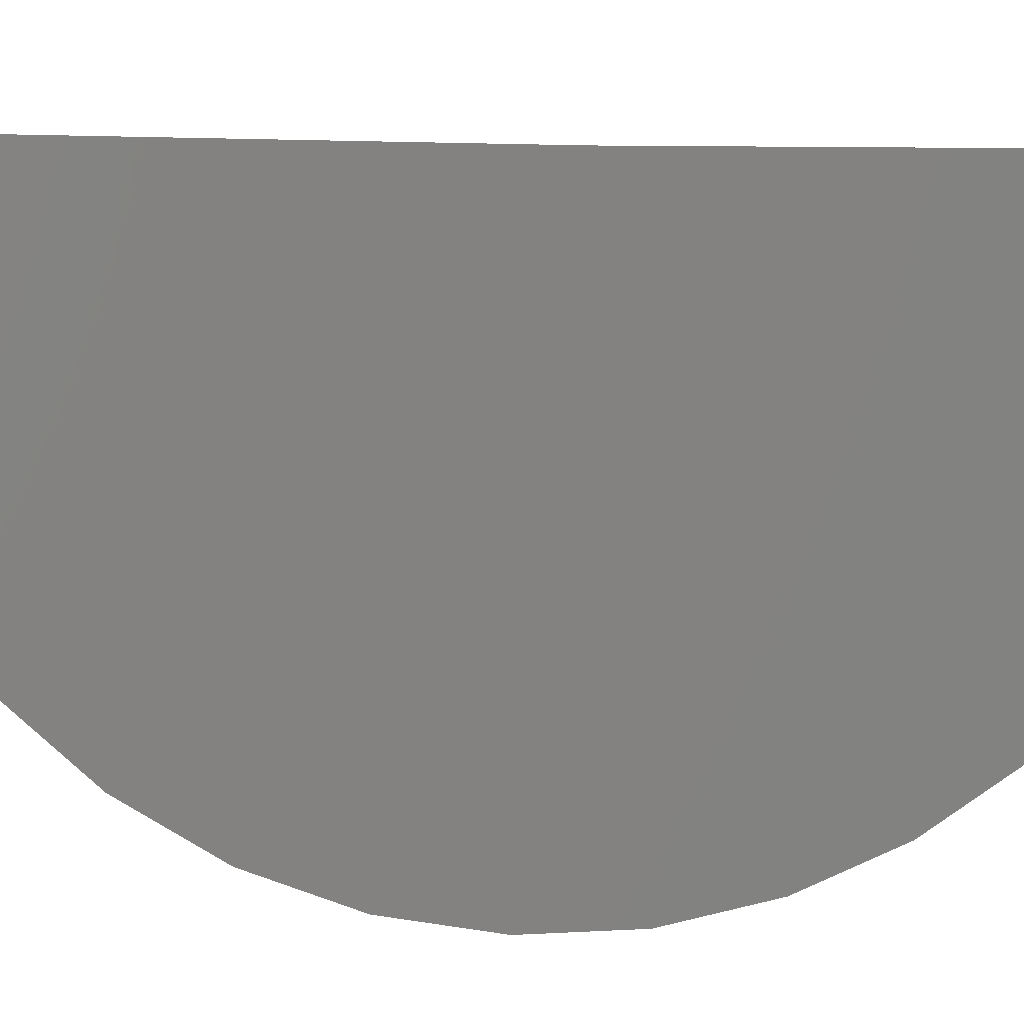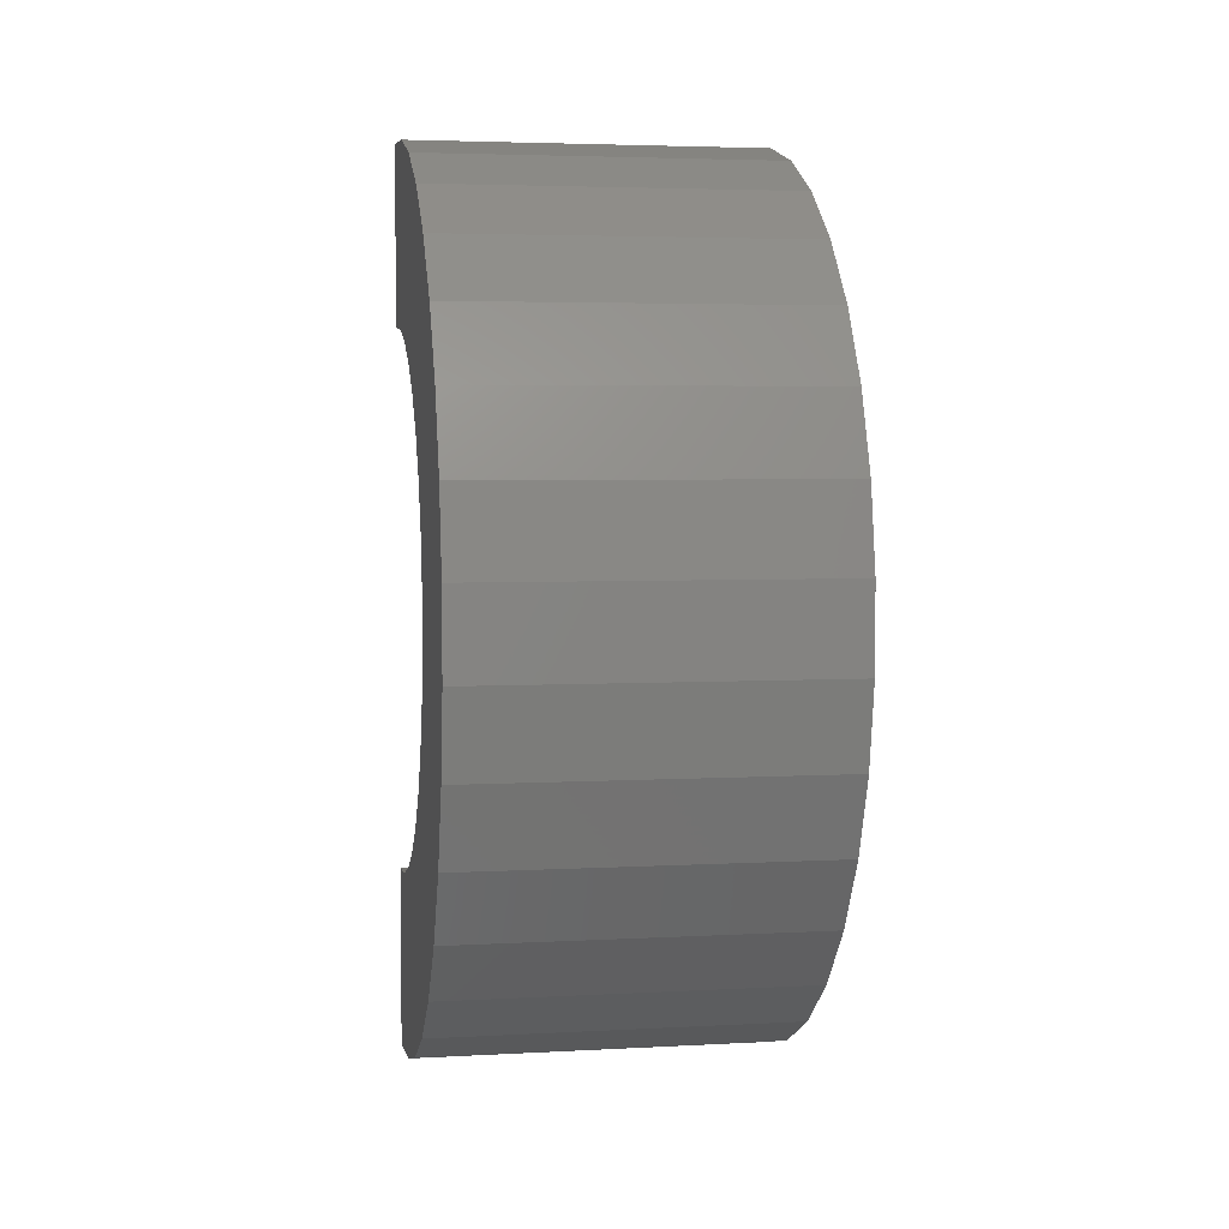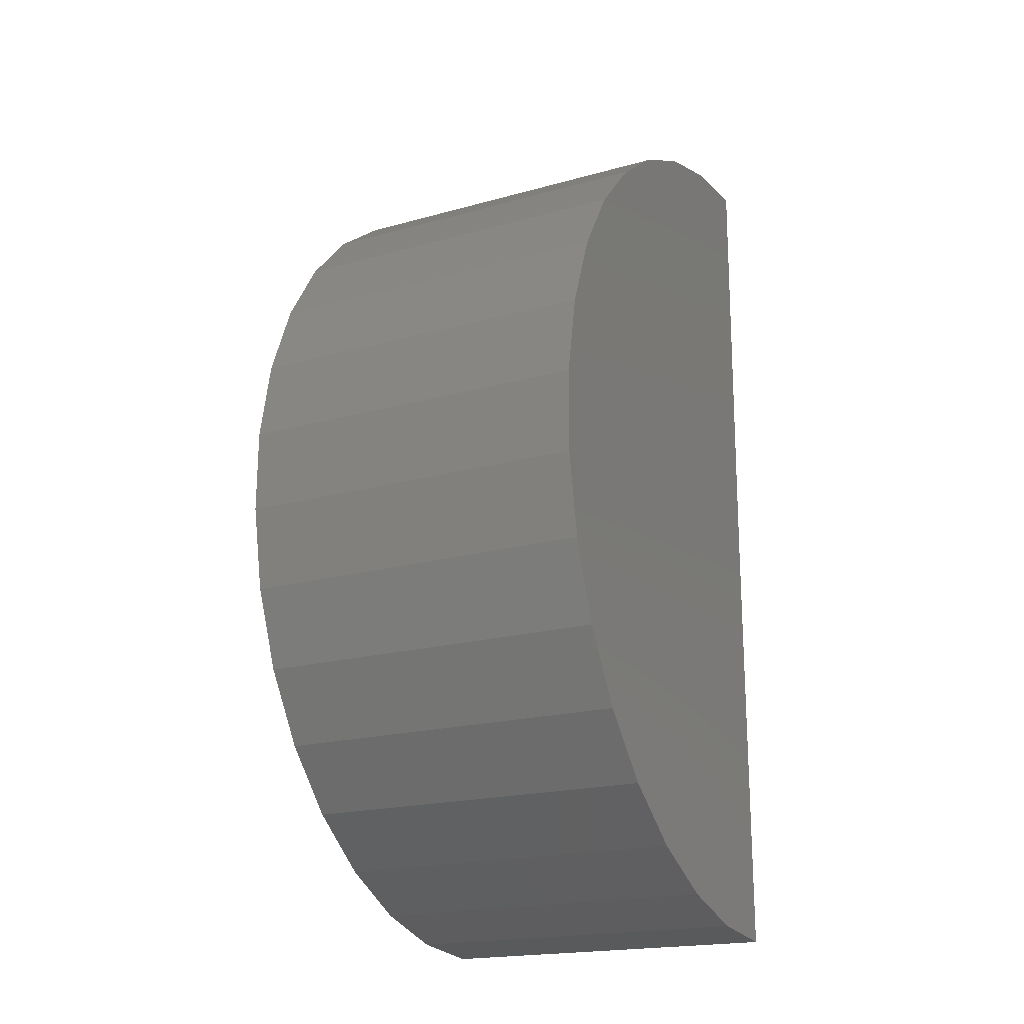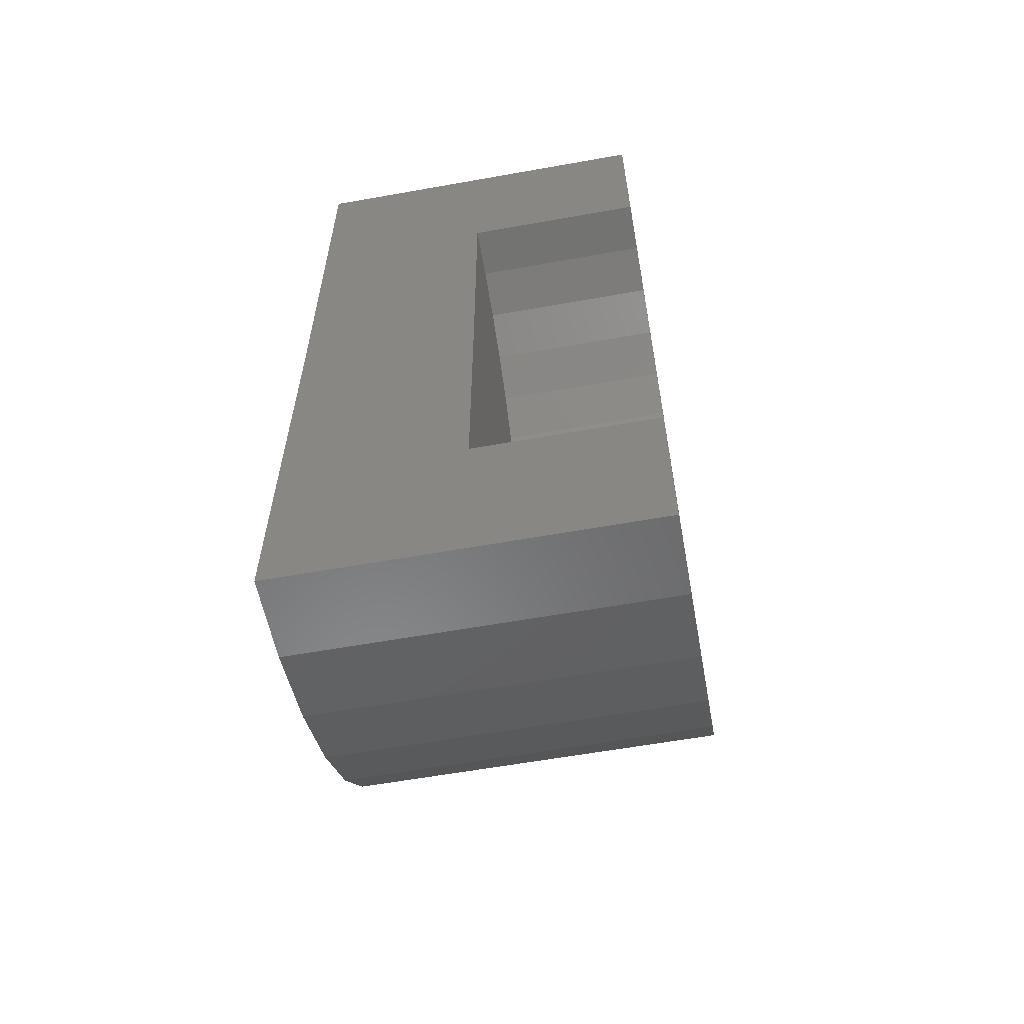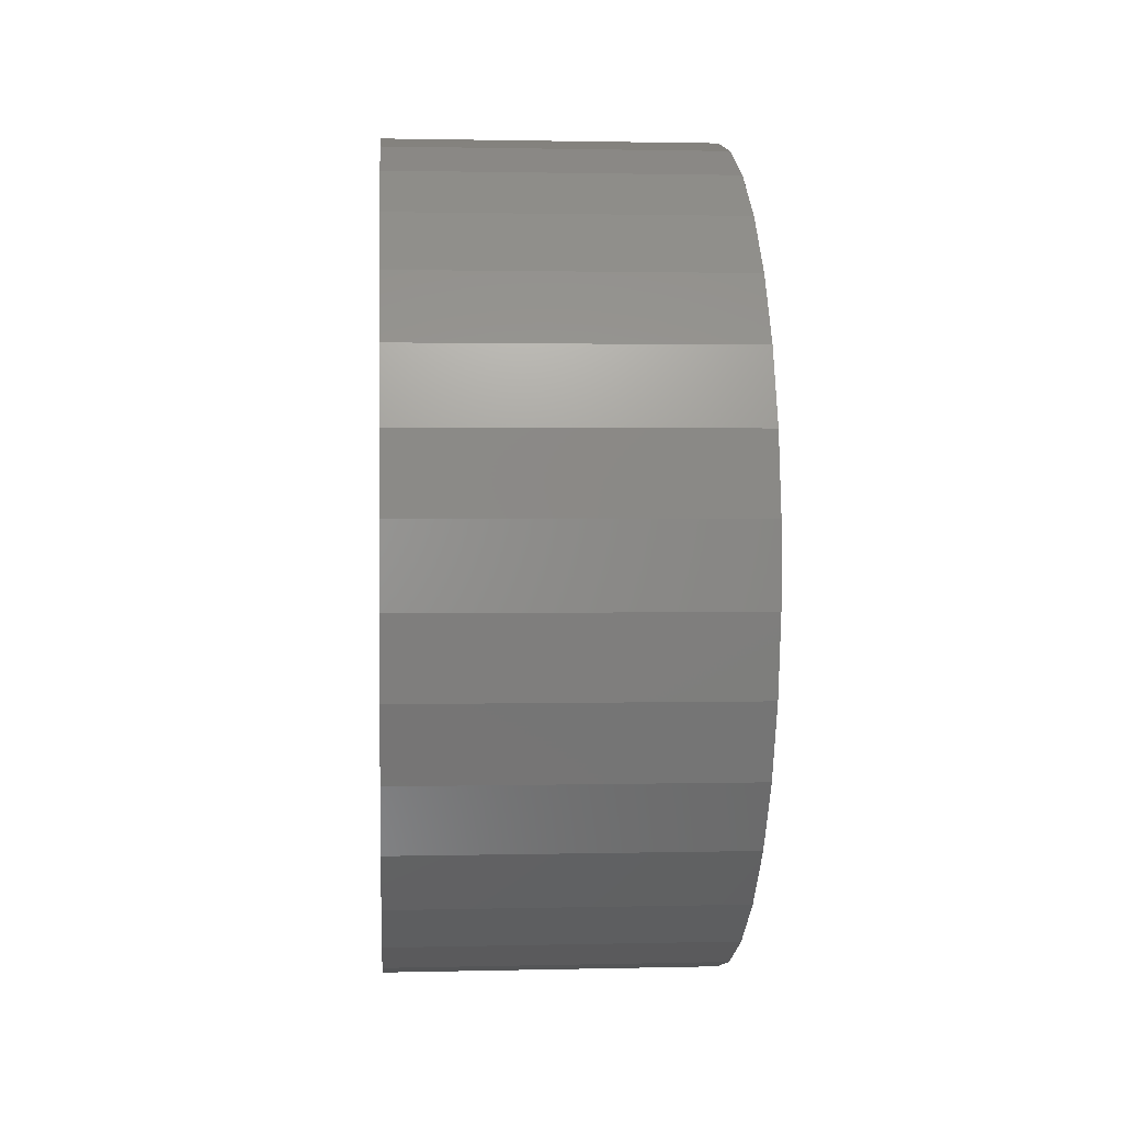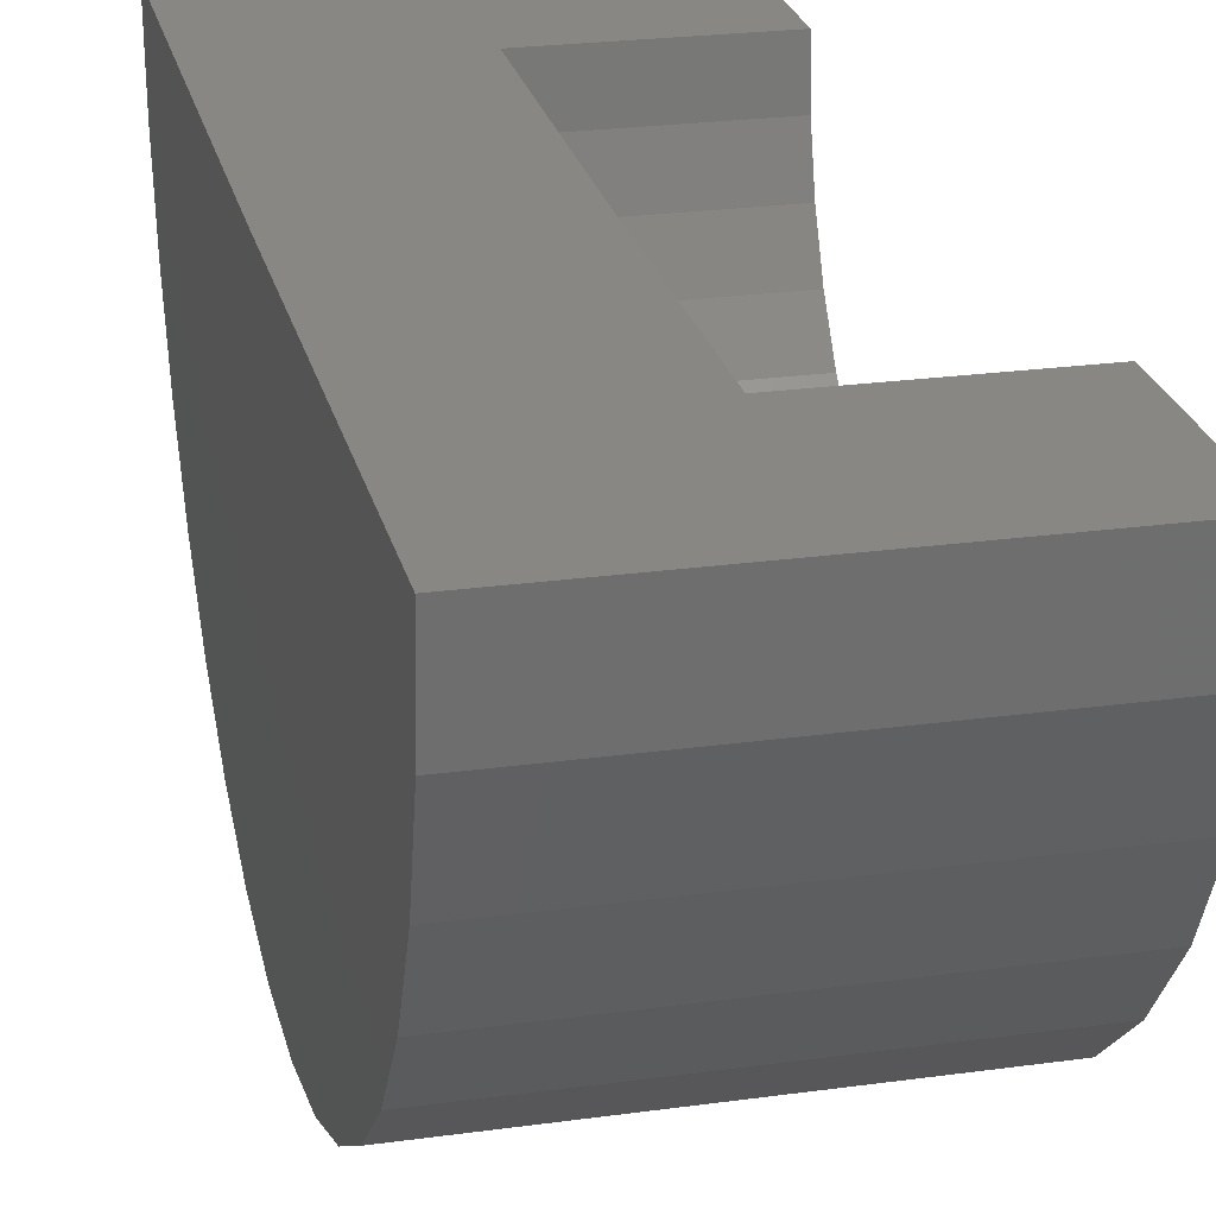
<metadata>
{"format":"stl","ext":"stl","renderer":"f3d","projection":"perspective","resolution":1024,"background":"white","views":[{"elev":4.8,"azim":76.3,"up":"+Y"},{"elev":4.3,"azim":-9.9,"up":"+Z"},{"elev":-19.5,"azim":27.6,"up":"+Z"},{"elev":-60.7,"azim":-169.7,"up":"+Z"},{"elev":1.7,"azim":-4.6,"up":"+Z"},{"elev":24.2,"azim":167.1,"up":"+Y"}]}
</metadata>
<code>
# stl→obj: 74 verts, 144 faces
v 0.6703 3.331e-17 0.75
v 0.3703 1.665e-17 0.75
v 0.6703 0.00924 1.5
v 0.3703 0.005544 1.2
v 0.07031 0.00924 1.5
v 0.07031 0.005544 1.2
v 0.6703 3.331e-17 -3.674e-17
v 0.3703 1.665e-17 0.3
v 0.07031 0 0
v 0.07031 1.02e-33 0.3
v 0.07031 -0.2377 0.3679
v 0.07031 -0.1632 0.3306
v 0.07031 -0.6728 0.4186
v 0.07031 -0.3041 0.4183
v 0.07031 -0.1383 0.01287
v 0.07031 -0.2719 0.05104
v 0.07031 -0.3962 0.1132
v 0.07031 -0.5069 0.1972
v 0.07031 -0.6001 0.3002
v 0.07031 -0.08301 0.3077
v 0.07031 -0.5946 1.207
v 0.07031 -0.07755 1.193
v 0.07031 -0.158 1.171
v 0.07031 -0.233 1.135
v 0.07031 -0.3 1.085
v 0.07031 -0.6687 1.09
v 0.07031 -0.5 1.309
v 0.07031 -0.3883 1.392
v 0.07031 -0.2633 1.452
v 0.07031 -0.1293 1.489
v 0.07031 -0.3601 0.4801
v 0.07031 -0.7224 0.5484
v 0.07031 -0.4037 0.5512
v 0.07031 -0.4334 0.629
v 0.07031 -0.7472 0.6851
v 0.07031 -0.4483 0.7111
v 0.07031 -0.4478 0.7944
v 0.07031 -0.7463 0.8241
v 0.07031 -0.4319 0.8763
v 0.07031 -0.7199 0.9605
v 0.07031 -0.4012 0.9538
v 0.07031 -0.3567 1.024
v 0.3703 -0.4478 0.7944
v 0.3703 -0.4319 0.8763
v 0.3703 -0.4012 0.9538
v 0.3703 -0.3567 1.024
v 0.3703 -0.3 1.085
v 0.3703 -0.233 1.135
v 0.3703 -0.158 1.171
v 0.3703 -0.07755 1.193
v 0.3703 -0.4483 0.7111
v 0.3703 -0.4334 0.629
v 0.3703 -0.4037 0.5512
v 0.3703 -0.3601 0.4801
v 0.3703 -0.3041 0.4183
v 0.3703 -0.2377 0.3679
v 0.3703 -0.1632 0.3306
v 0.3703 -0.08301 0.3077
v 0.6703 -0.7463 0.8241
v 0.6703 -0.7472 0.6851
v 0.6703 -0.7224 0.5484
v 0.6703 -0.6728 0.4186
v 0.6703 -0.6001 0.3002
v 0.6703 -0.5069 0.1972
v 0.6703 -0.3962 0.1132
v 0.6703 -0.2719 0.05104
v 0.6703 -0.1383 0.01287
v 0.6703 -0.1293 1.489
v 0.6703 -0.2633 1.452
v 0.6703 -0.3883 1.392
v 0.6703 -0.5 1.309
v 0.6703 -0.5946 1.207
v 0.6703 -0.6687 1.09
v 0.6703 -0.7199 0.9605
f 1 2 3
f 3 2 4
f 3 4 5
f 5 4 6
f 1 7 2
f 2 7 8
f 7 9 8
f 8 9 10
f 11 12 13
f 11 13 14
f 10 9 15
f 10 15 16
f 10 16 17
f 10 17 18
f 10 18 19
f 19 13 12
f 19 12 20
f 19 20 10
f 21 5 6
f 21 6 22
f 21 22 23
f 21 23 24
f 21 24 25
f 21 25 26
f 5 21 27
f 5 27 28
f 5 28 29
f 5 29 30
f 14 13 31
f 31 13 32
f 31 32 33
f 33 32 34
f 34 32 35
f 34 35 36
f 36 35 37
f 37 35 38
f 37 38 39
f 39 38 40
f 39 40 41
f 41 40 42
f 42 40 26
f 42 26 25
f 43 39 44
f 44 39 41
f 44 41 45
f 45 41 42
f 45 42 46
f 46 42 25
f 46 25 47
f 47 25 24
f 47 24 48
f 48 24 23
f 48 23 49
f 49 23 22
f 49 22 50
f 50 22 6
f 50 6 4
f 39 43 37
f 37 43 51
f 37 51 36
f 36 51 52
f 36 52 34
f 34 52 53
f 34 53 33
f 33 53 54
f 33 54 31
f 31 54 55
f 31 55 14
f 14 55 56
f 14 56 11
f 11 56 57
f 11 57 12
f 12 57 58
f 12 58 20
f 20 58 8
f 20 8 10
f 2 8 58
f 2 58 57
f 2 57 56
f 2 56 55
f 2 55 54
f 2 54 53
f 2 53 52
f 2 52 51
f 2 51 43
f 2 43 44
f 2 44 45
f 2 45 46
f 2 46 47
f 2 47 48
f 2 48 49
f 2 49 50
f 2 50 4
f 1 3 59
f 1 59 60
f 1 60 61
f 1 61 62
f 1 62 63
f 1 63 64
f 1 64 65
f 1 65 66
f 1 66 67
f 1 67 7
f 3 68 69
f 3 69 70
f 3 70 71
f 3 71 72
f 3 72 73
f 3 73 74
f 3 74 59
f 3 5 68
f 68 5 30
f 68 30 69
f 69 30 29
f 69 29 70
f 70 29 28
f 70 28 71
f 71 28 27
f 71 27 72
f 72 27 21
f 72 21 73
f 73 21 26
f 73 26 74
f 74 26 40
f 74 40 59
f 59 40 38
f 59 38 60
f 60 38 35
f 60 35 61
f 61 35 32
f 61 32 62
f 62 32 13
f 62 13 63
f 63 13 19
f 63 19 64
f 64 19 18
f 64 18 65
f 65 18 17
f 65 17 66
f 66 17 16
f 66 16 67
f 67 16 15
f 67 15 7
f 7 15 9

</code>
